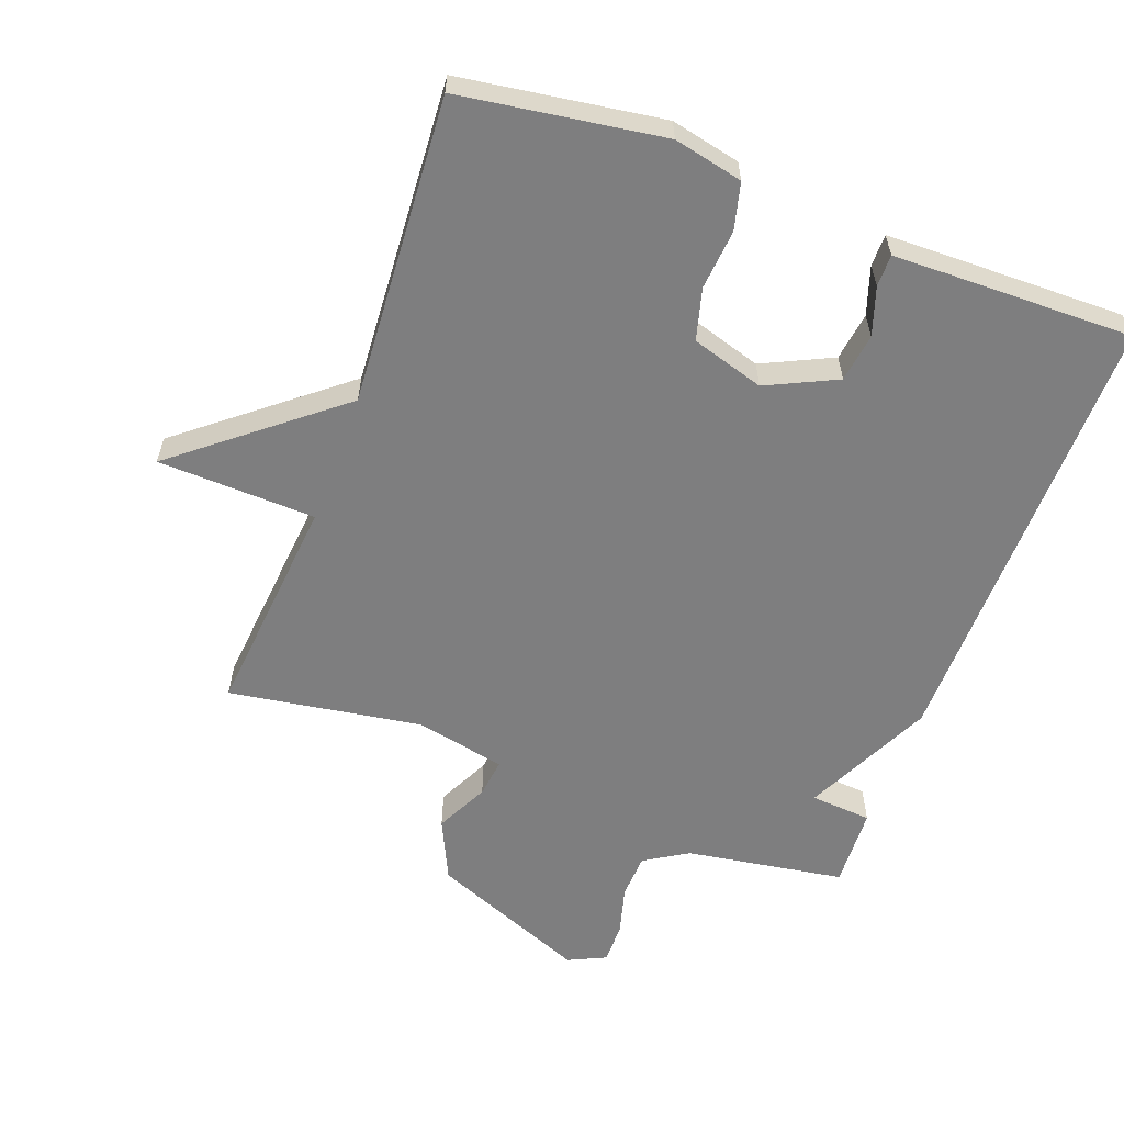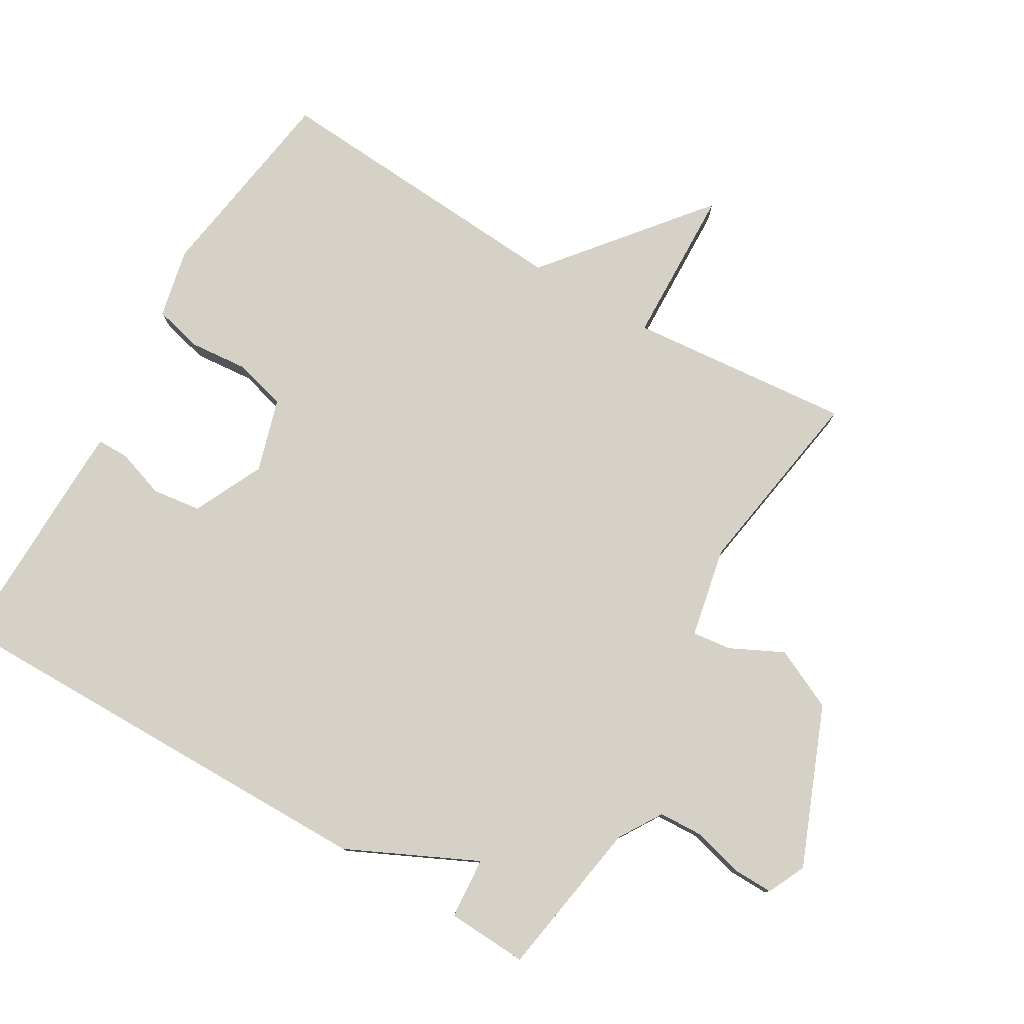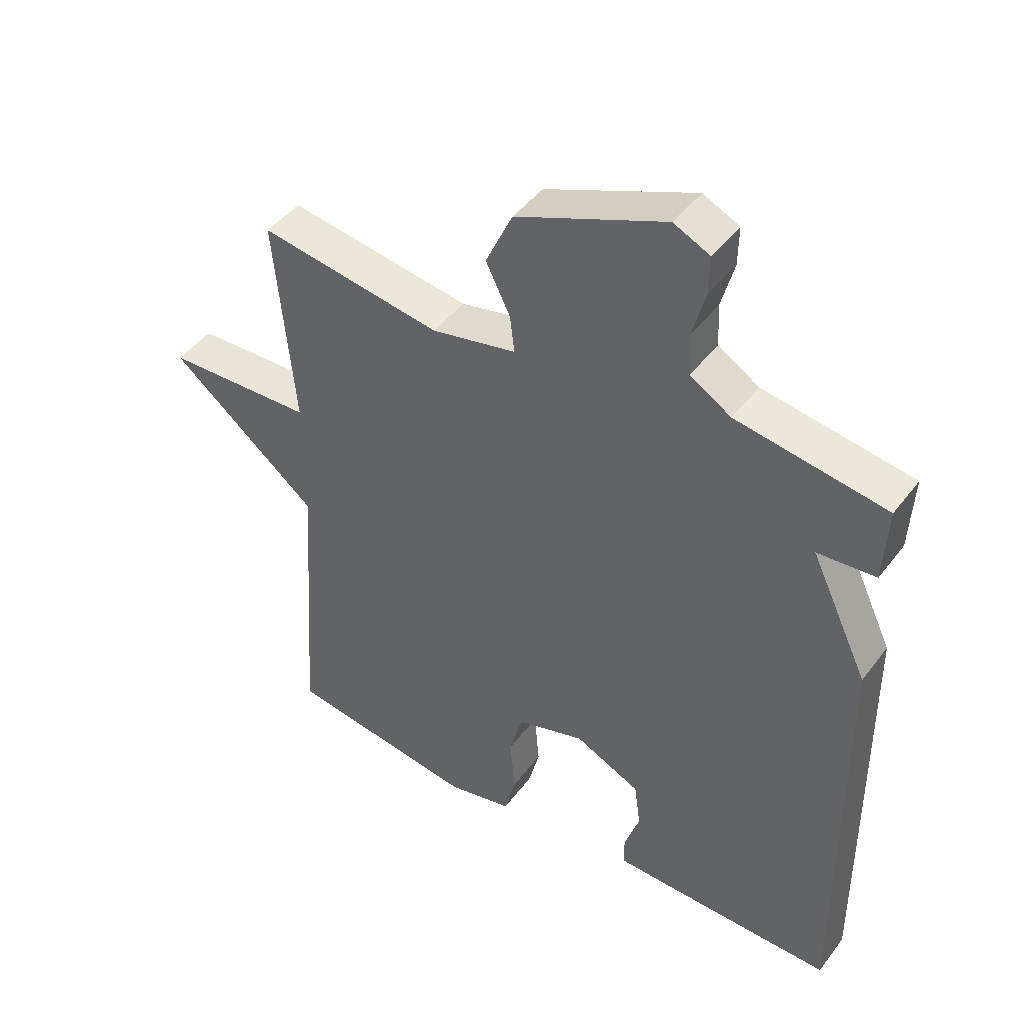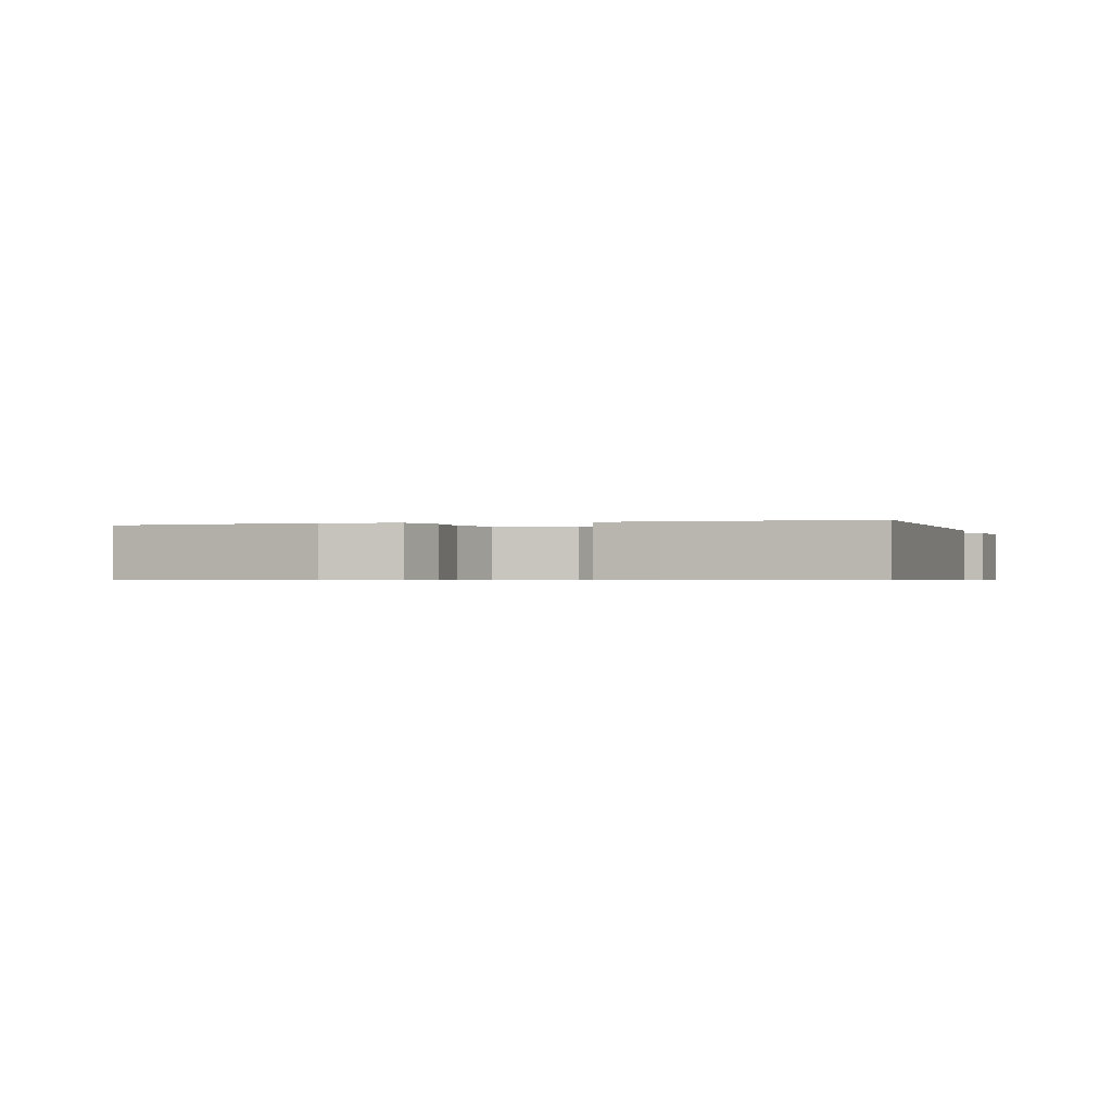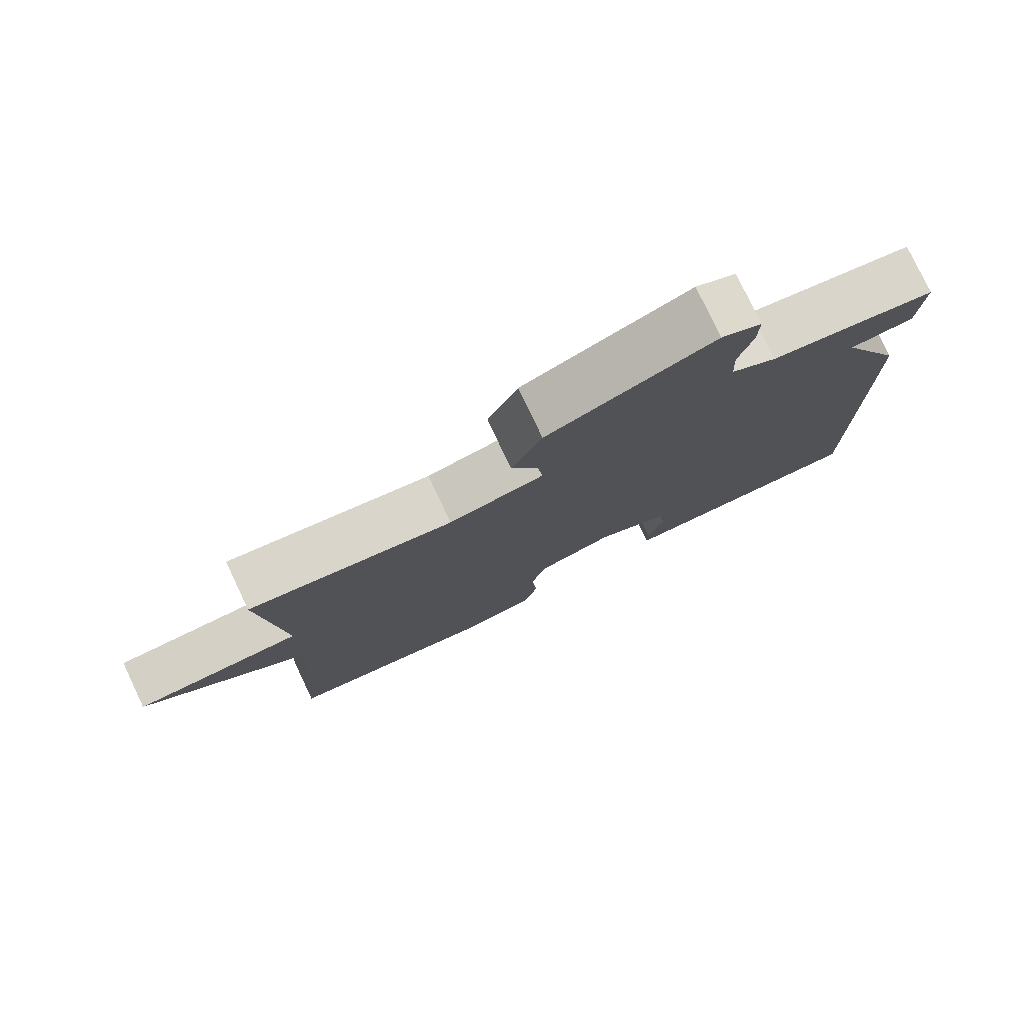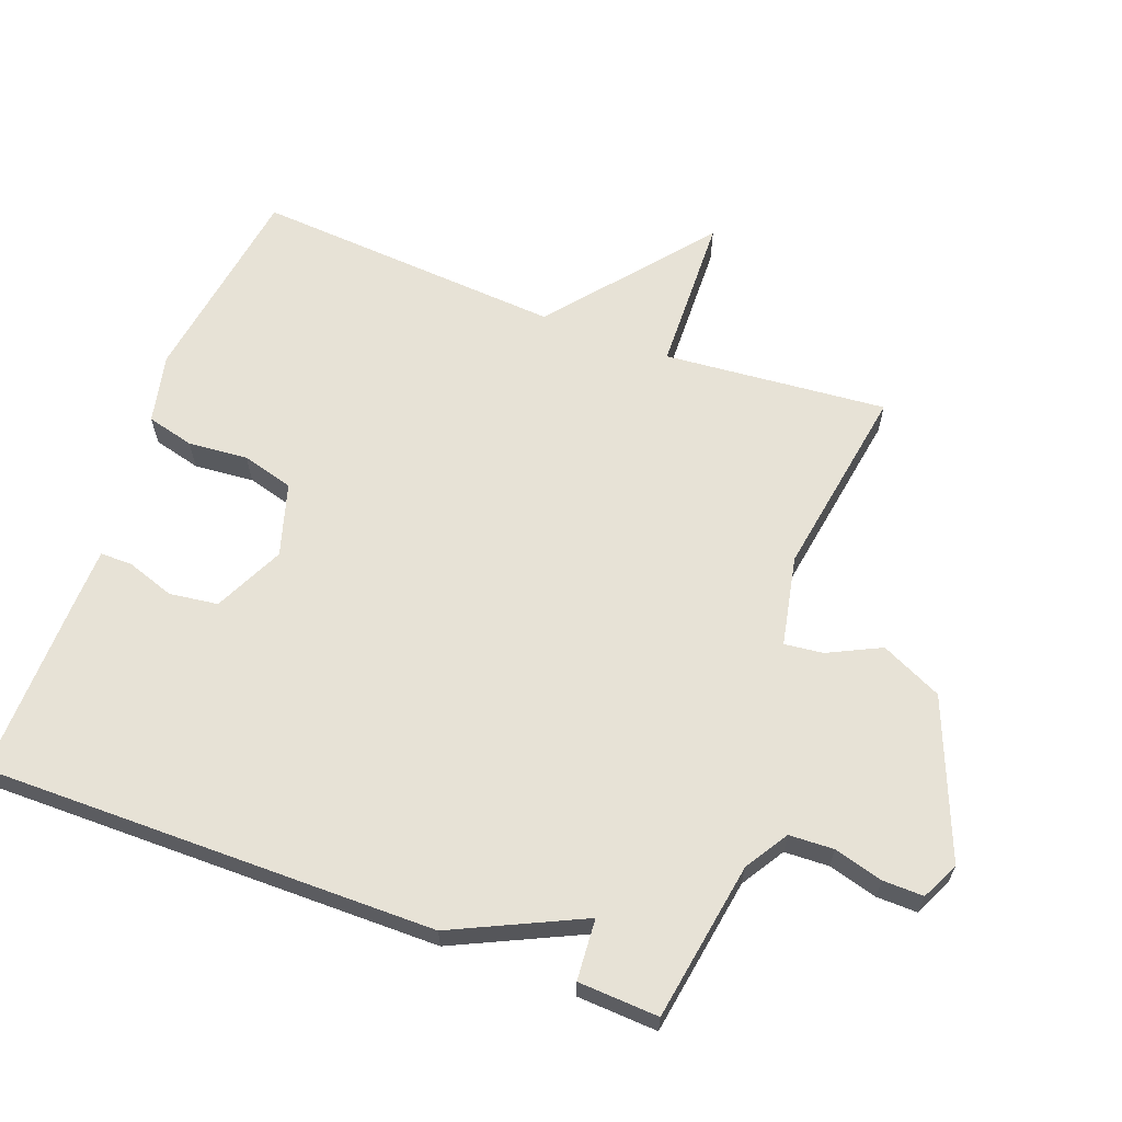
<metadata>
{"format":"obj","ext":"obj","renderer":"f3d","projection":"perspective","resolution":1024,"background":"white","views":[{"elev":-59.4,"azim":159.6,"up":"+Y"},{"elev":78.9,"azim":-59.5,"up":"+Y"},{"elev":45.0,"azim":-145.4,"up":"+Z"},{"elev":-0.5,"azim":-162.6,"up":"+Y"},{"elev":78.9,"azim":154.6,"up":"+Z"},{"elev":63.5,"azim":-69.3,"up":"+Y"}]}
</metadata>
<code>
v 0.5 0.07 -0.5
v 0.196 0.07 -0.545
v 0.092 0.07 -0.522
v 0.074 0.07 -0.451
v 0.082 0.07 -0.361
v 0.061 0.07 -0.284
v -0.048 0.07 -0.251
v -0.153 0.07 -0.301
v -0.163 0.07 -0.374
v -0.139 0.07 -0.446
v -0.139 0.07 -0.494
v -0.224 0.07 -0.496
v -0.5 0.07 -0.5
v -0.494 0.07 0.179
v -0.402 0.07 0.372
v -0.494 0.07 0.379
v -0.5 0.07 0.5
v -0.262 0.07 0.538
v -0.197 0.07 0.578
v -0.194 0.07 0.645
v -0.214 0.07 0.719
v -0.215 0.07 0.78
v -0.158 0.07 0.807
v 0.078 0.07 0.711
v 0.121 0.07 0.619
v 0.082 0.07 0.54
v 0.075 0.07 0.482
v 0.21 0.07 0.454
v 0.5 0.07 0.5
v 0.469 0.07 0.165
v 0.706 0.07 0.157
v 0.469 0.07 -0.035
v 0.5 0 -0.5
v 0.196 0 -0.545
v 0.092 0 -0.522
v 0.074 0 -0.451
v 0.082 0 -0.361
v 0.061 0 -0.284
v -0.048 0 -0.251
v -0.153 0 -0.301
v -0.163 0 -0.374
v -0.139 0 -0.446
v -0.139 0 -0.494
v -0.224 0 -0.496
v -0.5 0 -0.5
v -0.494 0 0.179
v -0.402 0 0.372
v -0.494 0 0.379
v -0.5 0 0.5
v -0.262 0 0.538
v -0.197 0 0.578
v -0.194 0 0.645
v -0.214 0 0.719
v -0.215 0 0.78
v -0.158 0 0.807
v 0.078 0 0.711
v 0.121 0 0.619
v 0.082 0 0.54
v 0.075 0 0.482
v 0.21 0 0.454
v 0.5 0 0.5
v 0.469 0 0.165
v 0.706 0 0.157
v 0.469 0 -0.035
f 30 31 32
f 28 29 30
f 27 28 30 32
f 24 25 26
f 23 24 26
f 22 23 26
f 21 22 26
f 20 21 26
f 19 20 26 27
f 32 1 2
f 27 32 2
f 19 27 2
f 18 19 2
f 15 16 17 18
f 12 13 14
f 11 12 14
f 10 11 14
f 9 10 14
f 14 15 18
f 9 14 18
f 8 9 18
f 2 3 4 5
f 2 5 6
f 18 2 6
f 7 8 18
f 6 7 18
f 64 63 62
f 62 61 60
f 64 62 60 59
f 58 57 56
f 58 56 55
f 58 55 54
f 58 54 53
f 58 53 52
f 59 58 52 51
f 34 33 64
f 34 64 59
f 34 59 51
f 34 51 50
f 50 49 48 47
f 46 45 44
f 46 44 43
f 46 43 42
f 46 42 41
f 50 47 46
f 50 46 41
f 50 41 40
f 37 36 35 34
f 38 37 34
f 38 34 50
f 50 40 39
f 50 39 38
f 1 33 34 2
f 2 34 35 3
f 3 35 36 4
f 4 36 37 5
f 5 37 38 6
f 6 38 39 7
f 7 39 40 8
f 8 40 41 9
f 9 41 42 10
f 10 42 43 11
f 11 43 44 12
f 12 44 45 13
f 13 45 46 14
f 14 46 47 15
f 15 47 48 16
f 16 48 49 17
f 17 49 50 18
f 18 50 51 19
f 19 51 52 20
f 20 52 53 21
f 21 53 54 22
f 22 54 55 23
f 23 55 56 24
f 24 56 57 25
f 25 57 58 26
f 26 58 59 27
f 27 59 60 28
f 28 60 61 29
f 29 61 62 30
f 30 62 63 31
f 31 63 64 32
f 32 64 33 1

</code>
